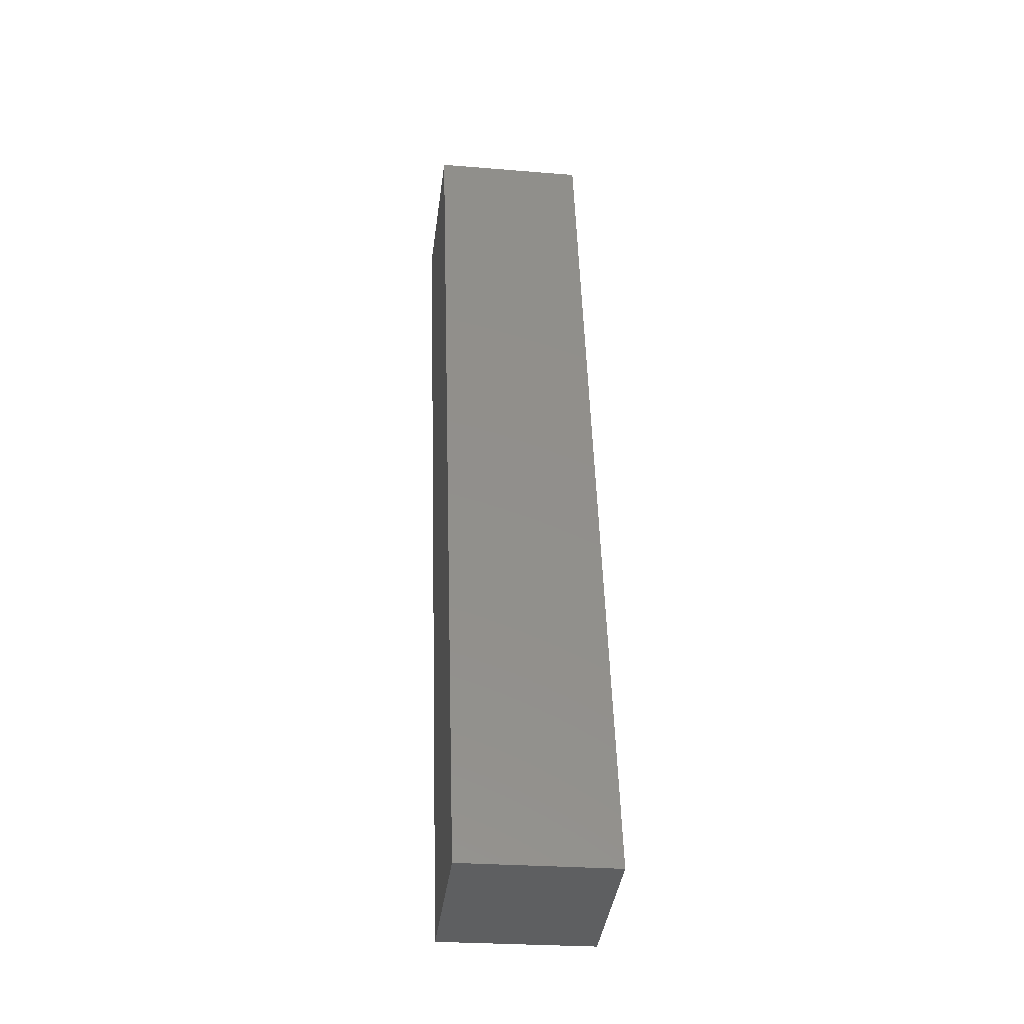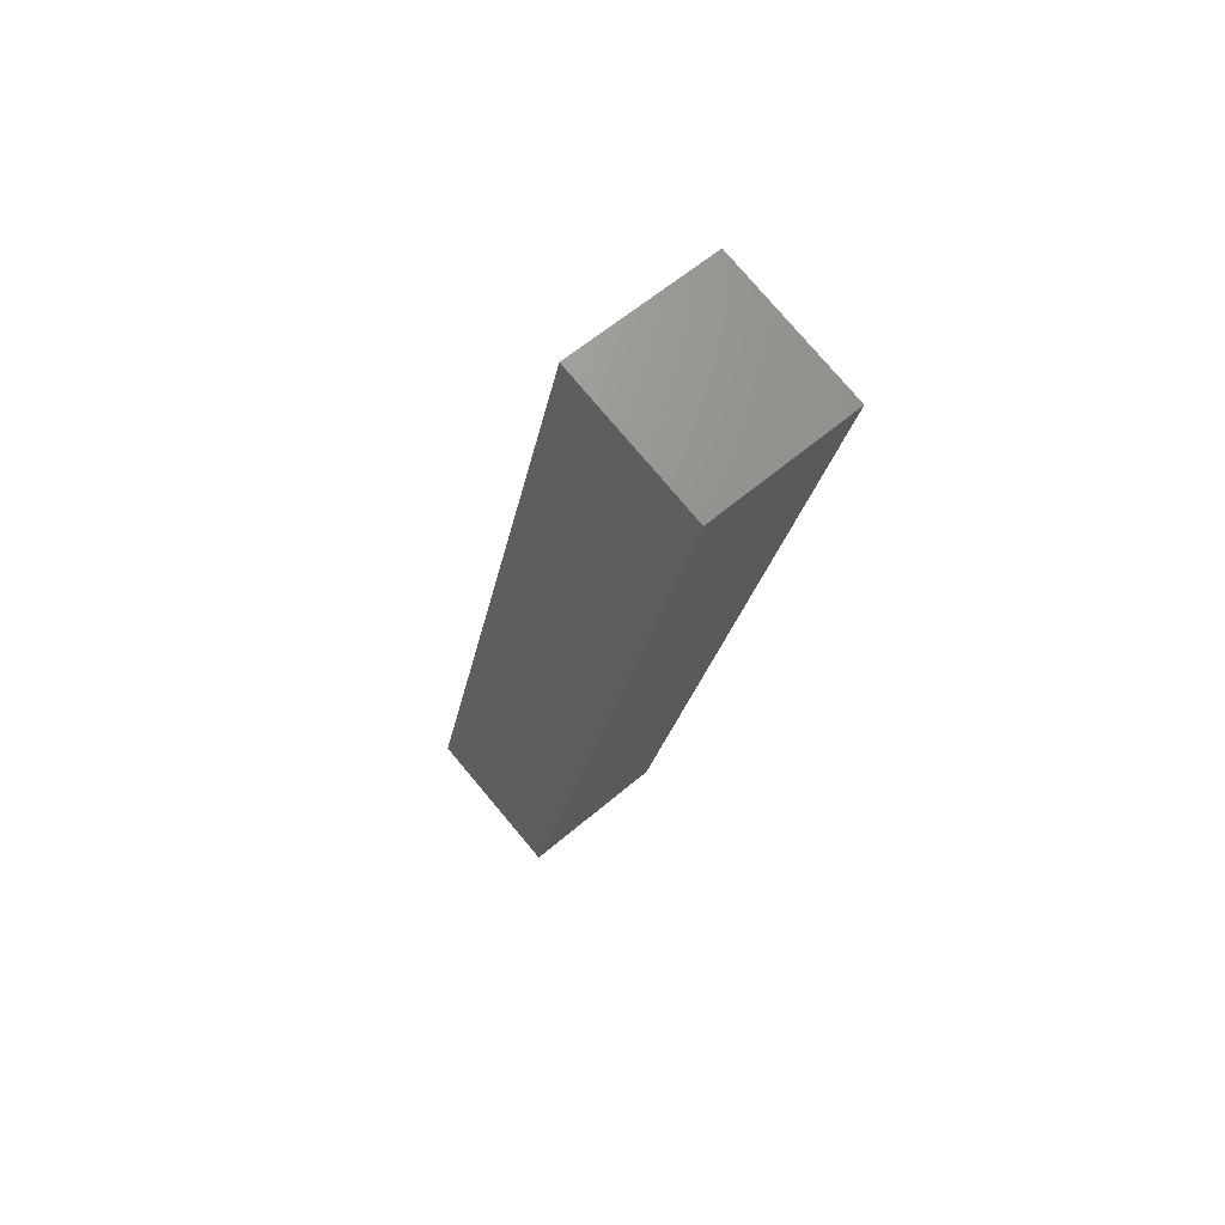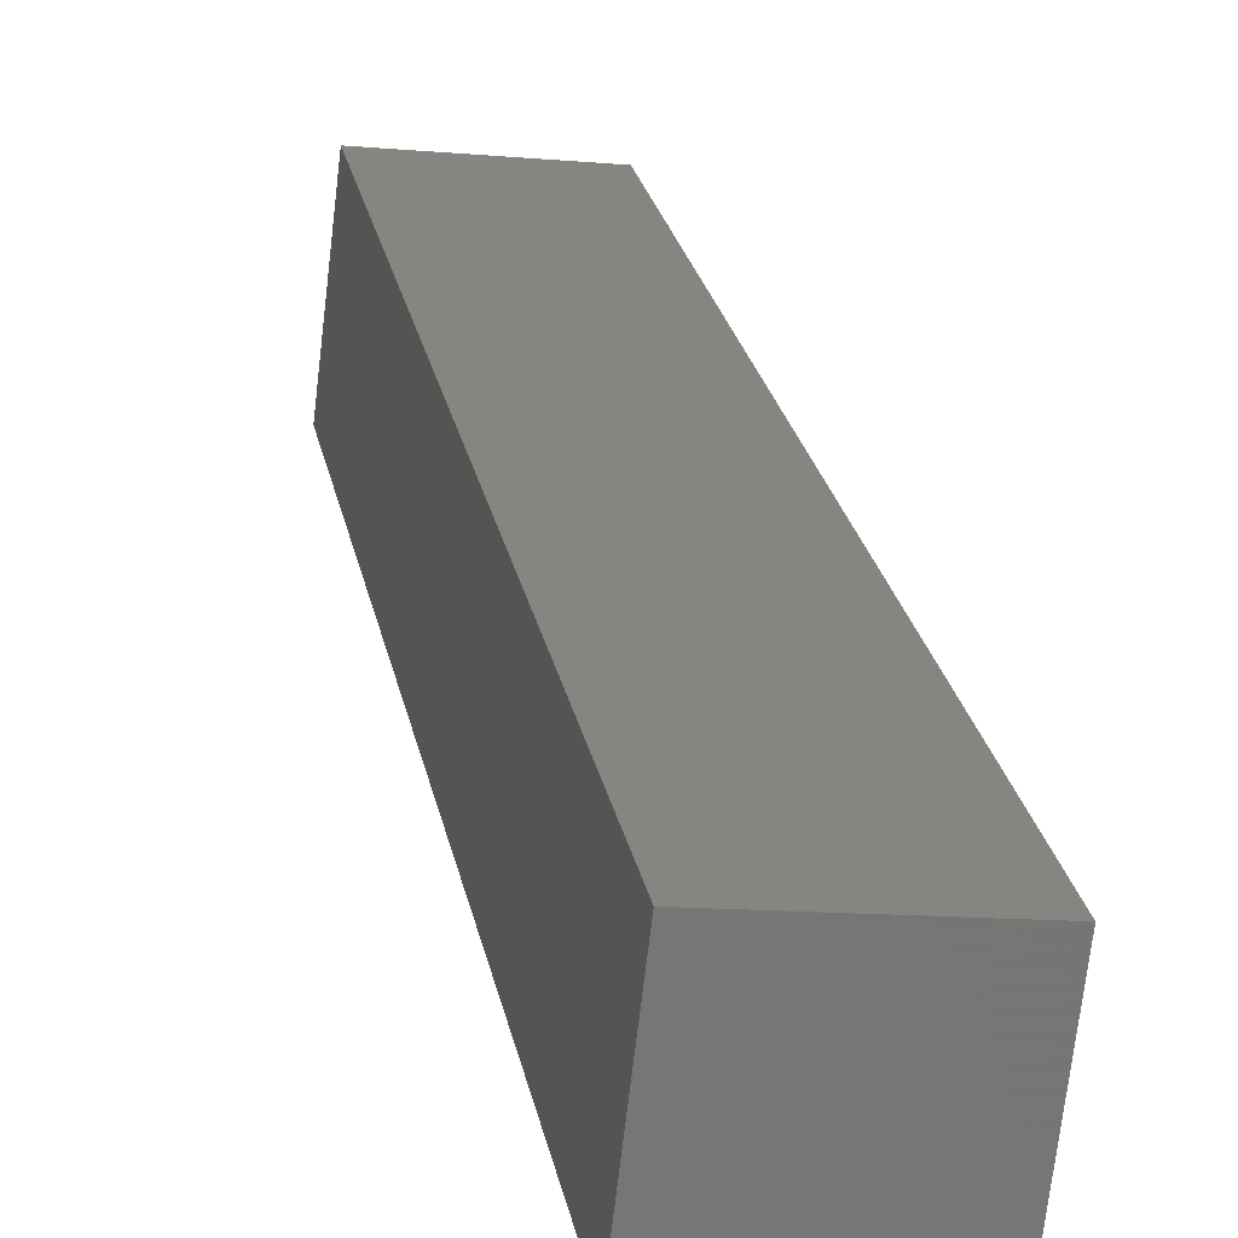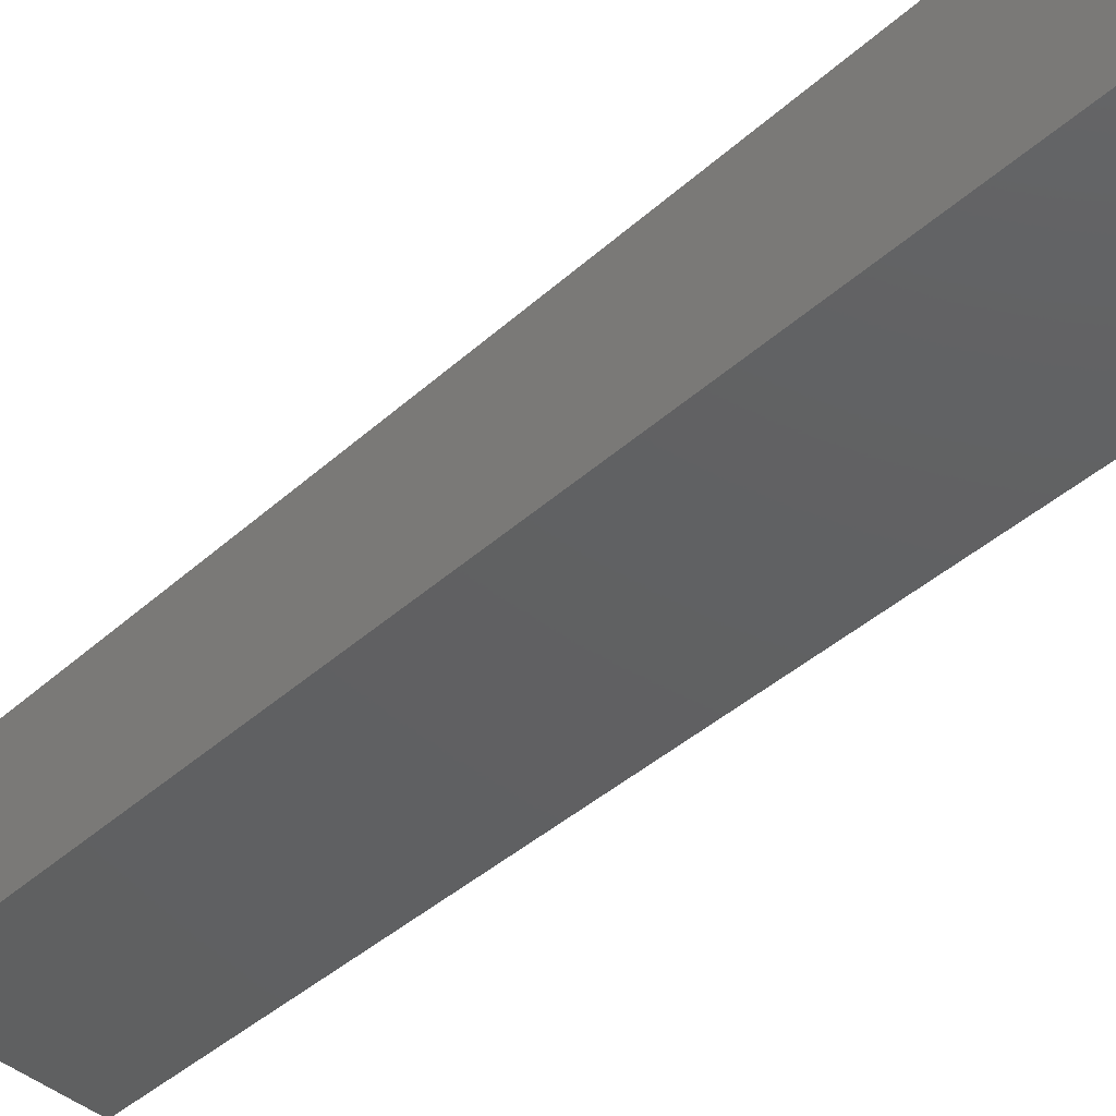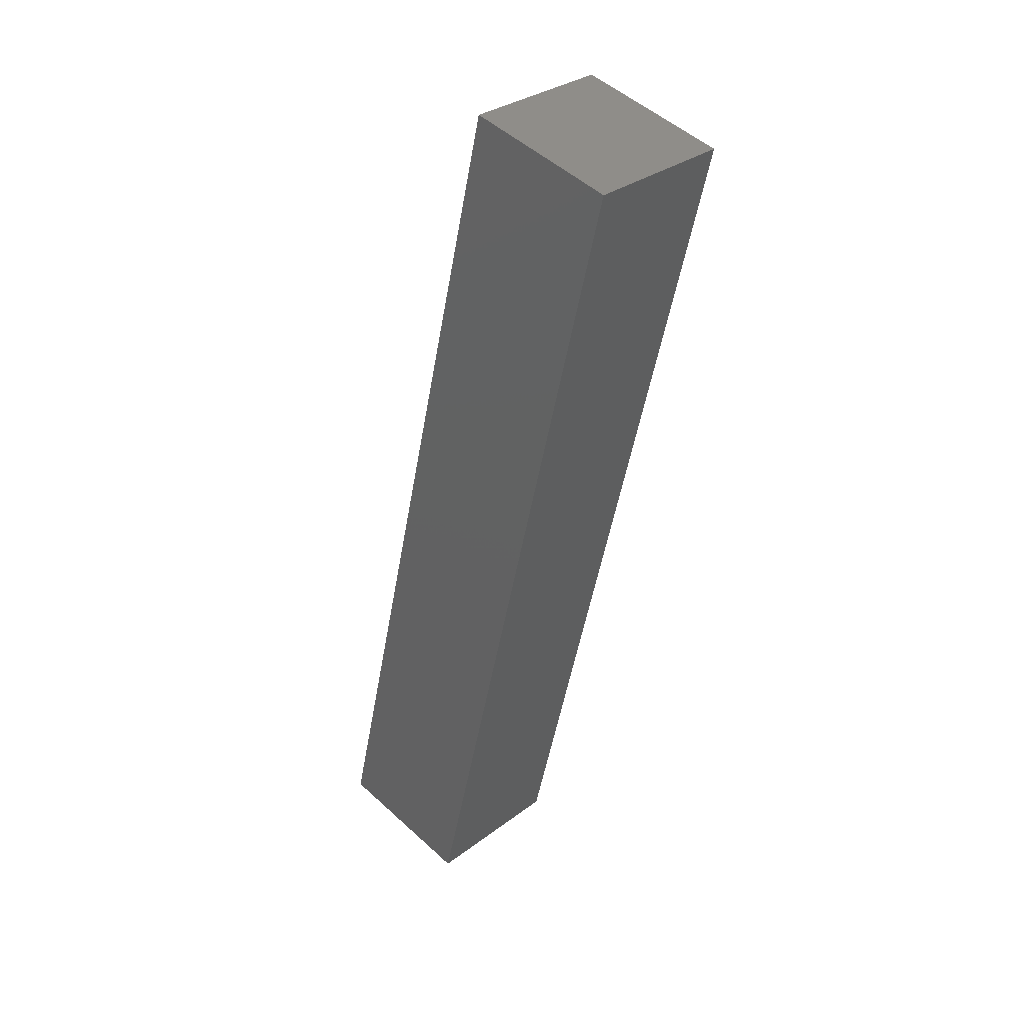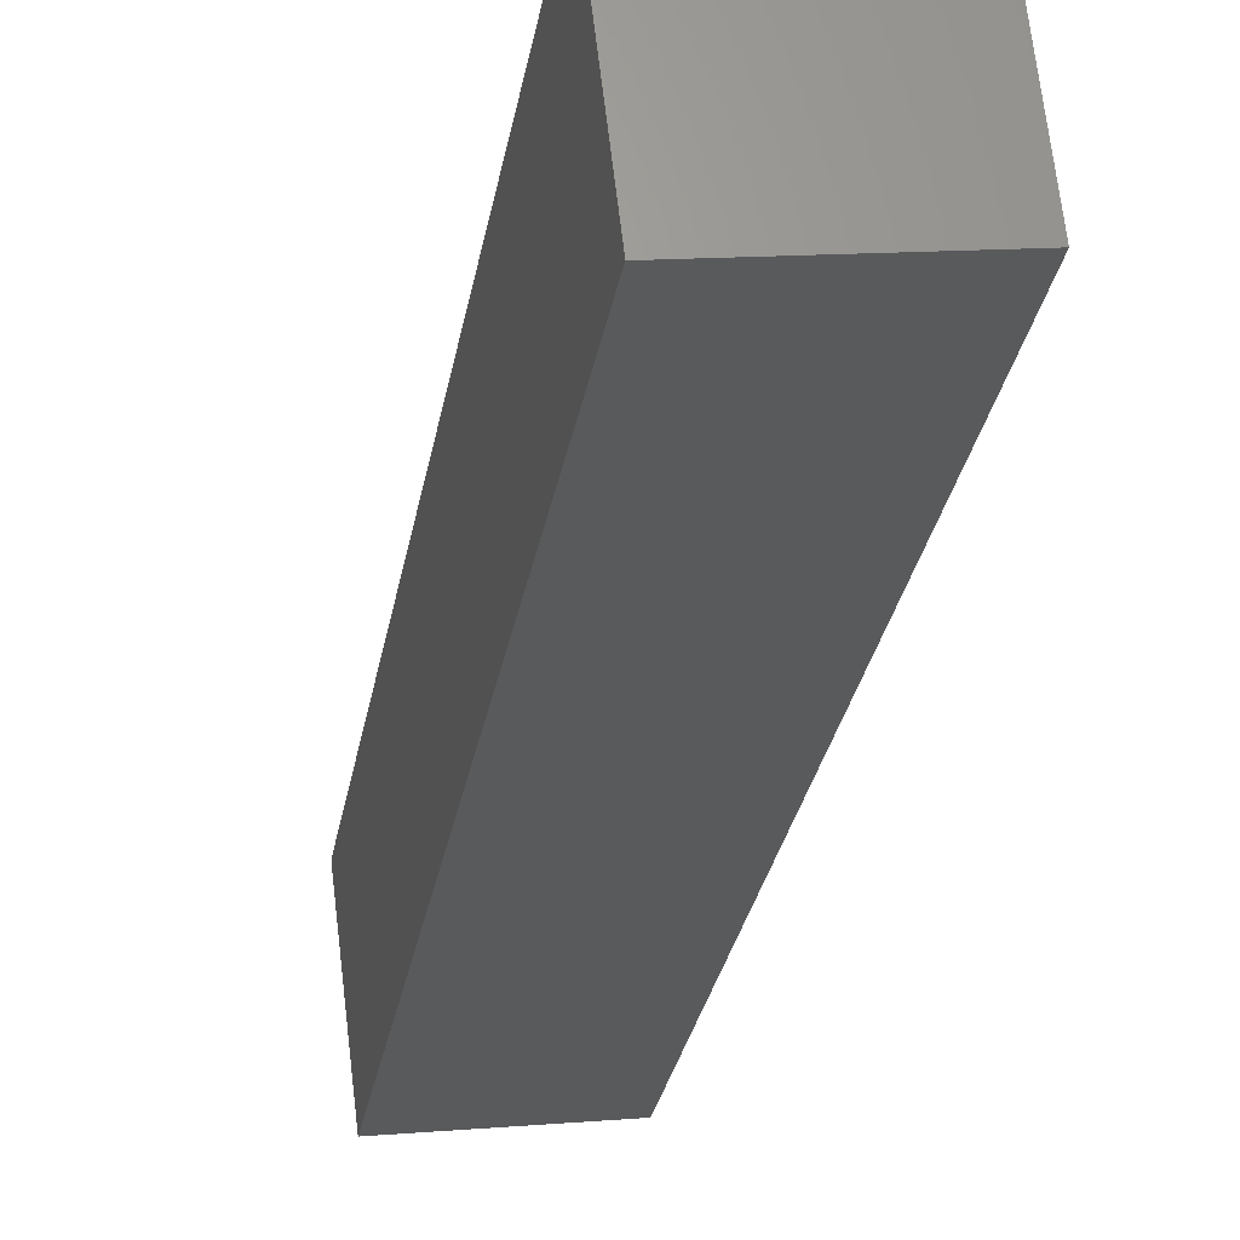
<metadata>
{"format":"stl","ext":"stl","renderer":"f3d","projection":"perspective","resolution":1024,"background":"white","views":[{"elev":-25.7,"azim":-90.9,"up":"+Z"},{"elev":59.4,"azim":55.3,"up":"+Z"},{"elev":20.5,"azim":-176.5,"up":"+Y"},{"elev":-39.0,"azim":153.2,"up":"+Y"},{"elev":31.6,"azim":50.0,"up":"+Z"},{"elev":-23.5,"azim":4.7,"up":"+Y"}]}
</metadata>
<code>
# stl→obj: 8 verts, 12 faces
v 9175 874.2 5136
v 9210 878.2 5282
v 9172 899 5136
v 9207 903 5282
v 9197 901.8 5130
v 9199 877 5130
v 9231 905.9 5276
v 9234 881 5276
f 1 2 3
f 3 2 4
f 3 5 1
f 1 5 6
f 3 4 5
f 5 4 7
f 4 2 7
f 7 2 8
f 8 2 6
f 6 2 1
f 7 8 5
f 5 8 6

</code>
